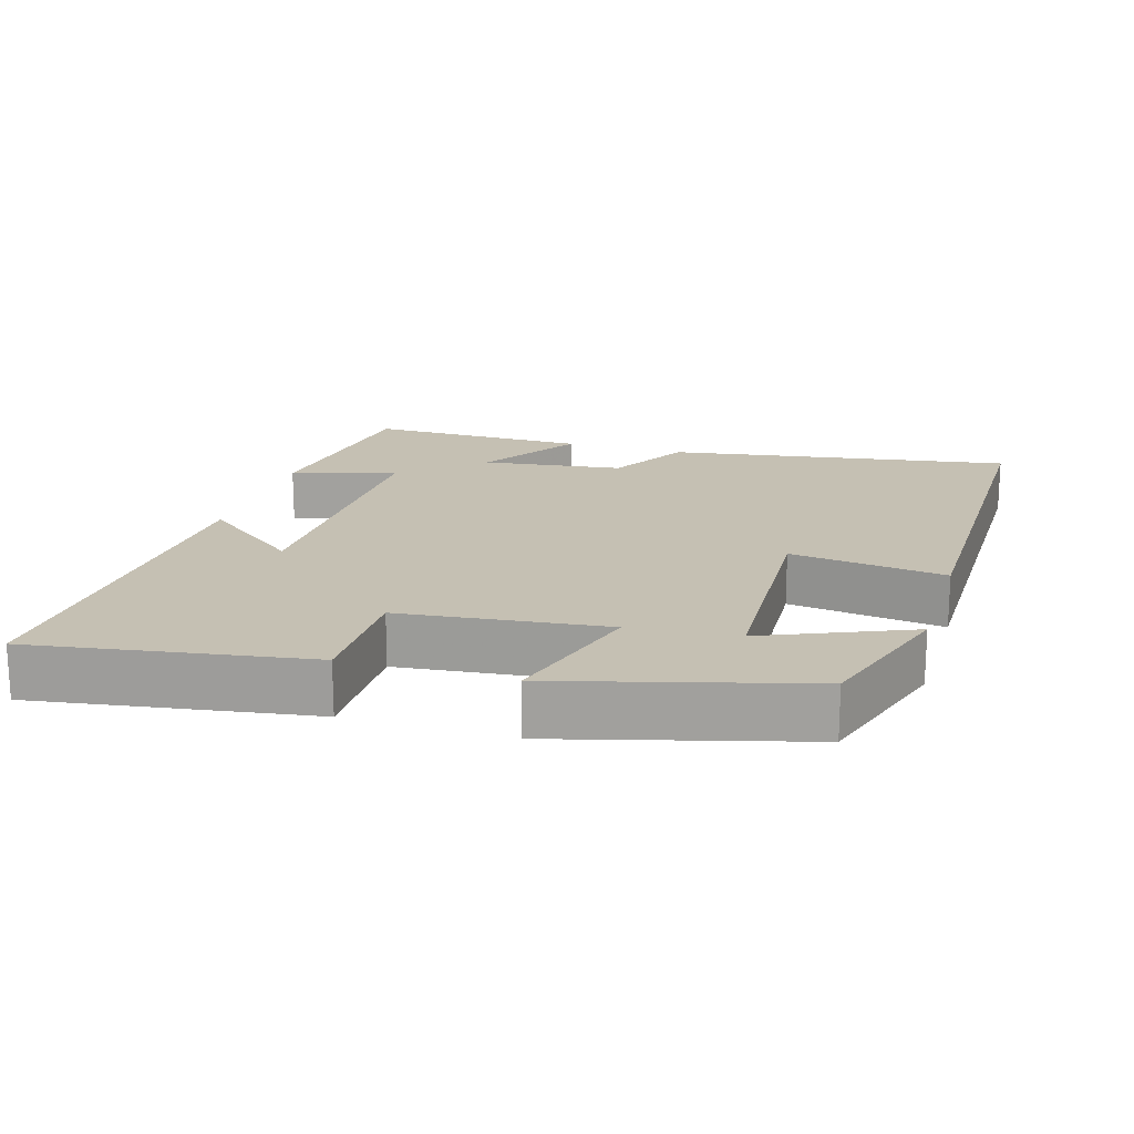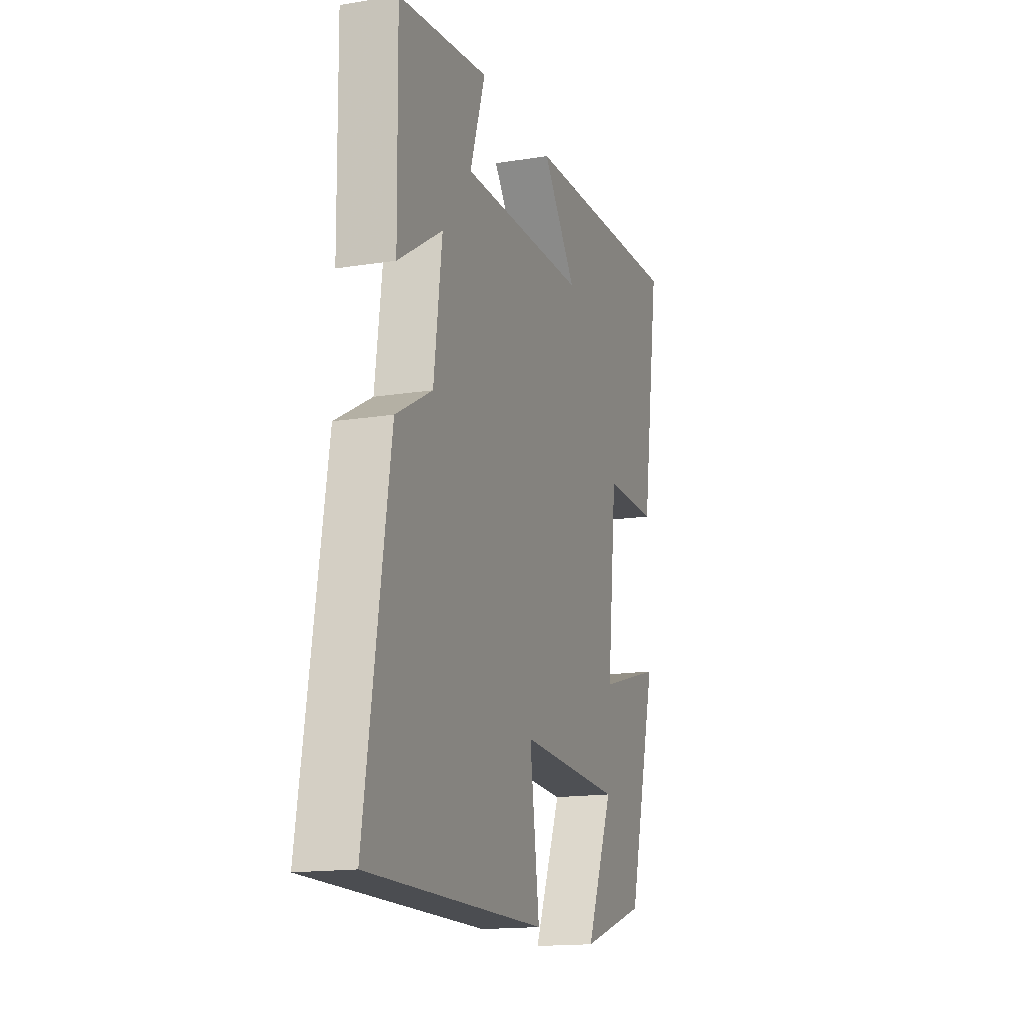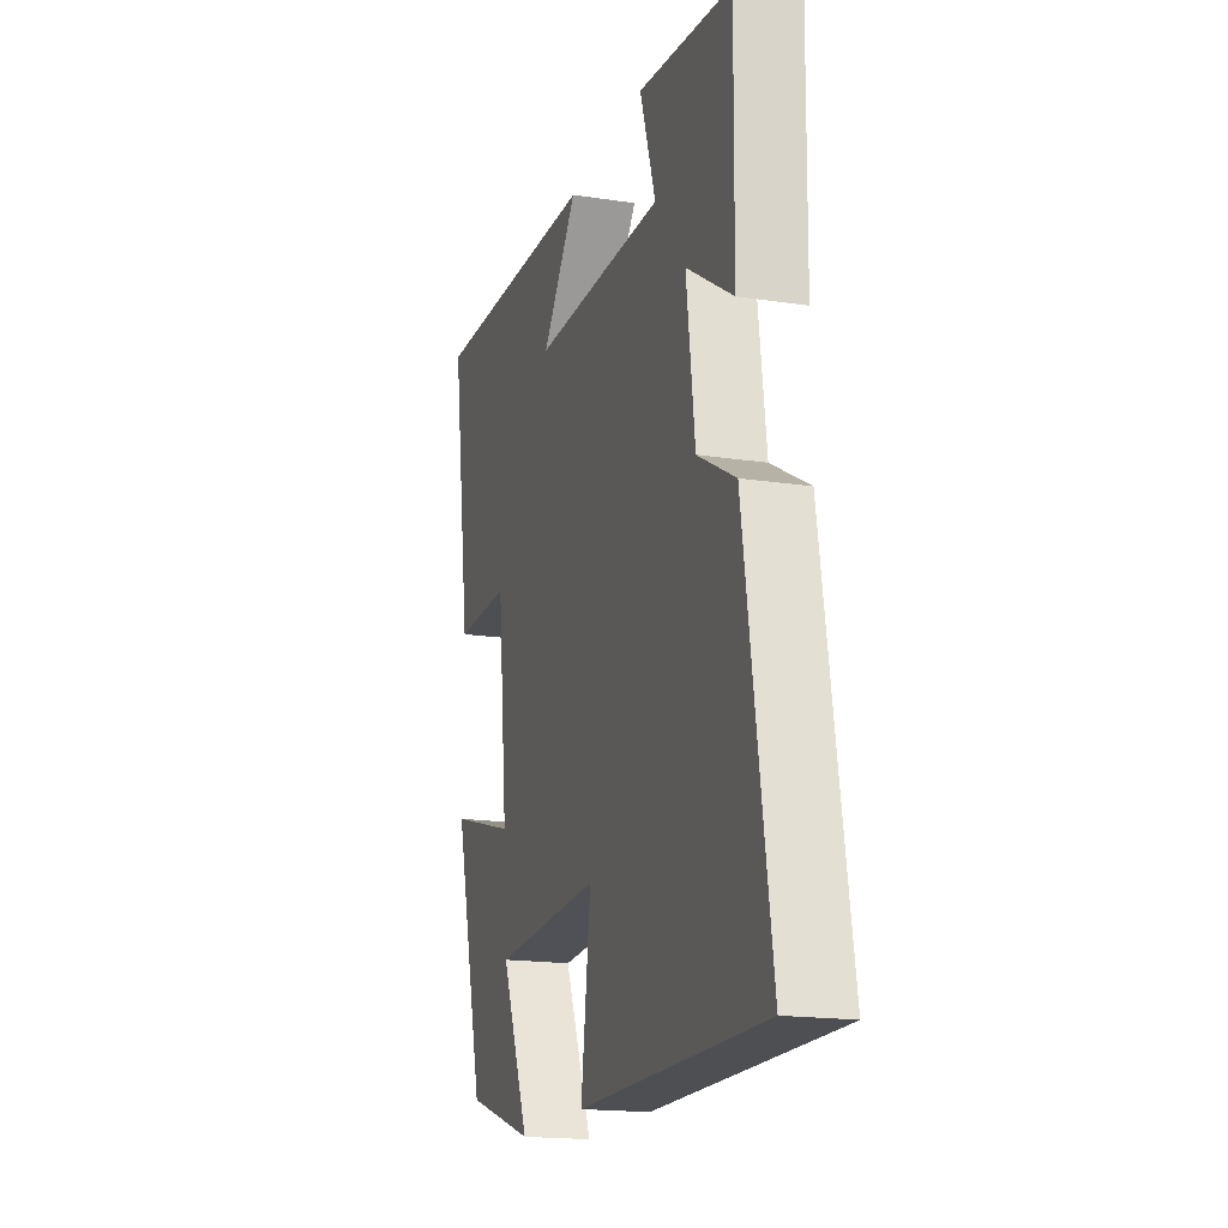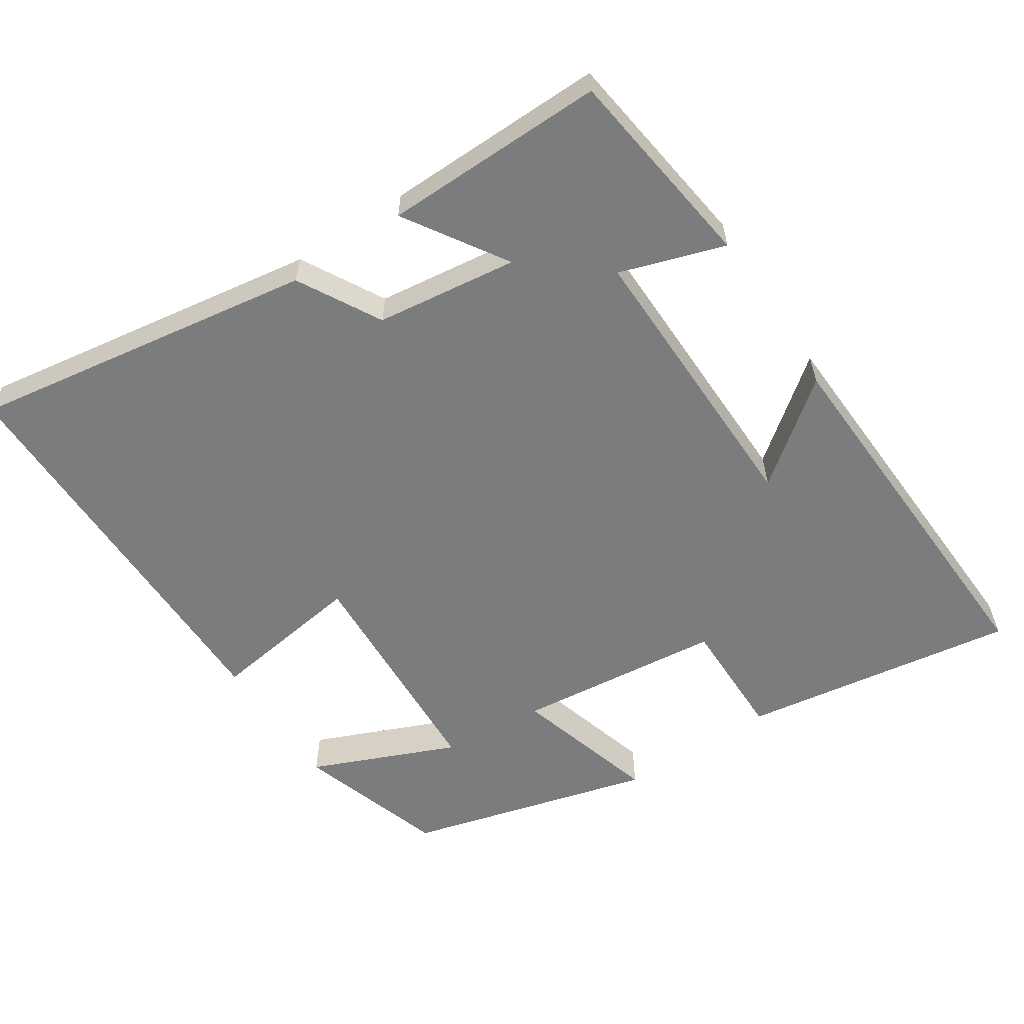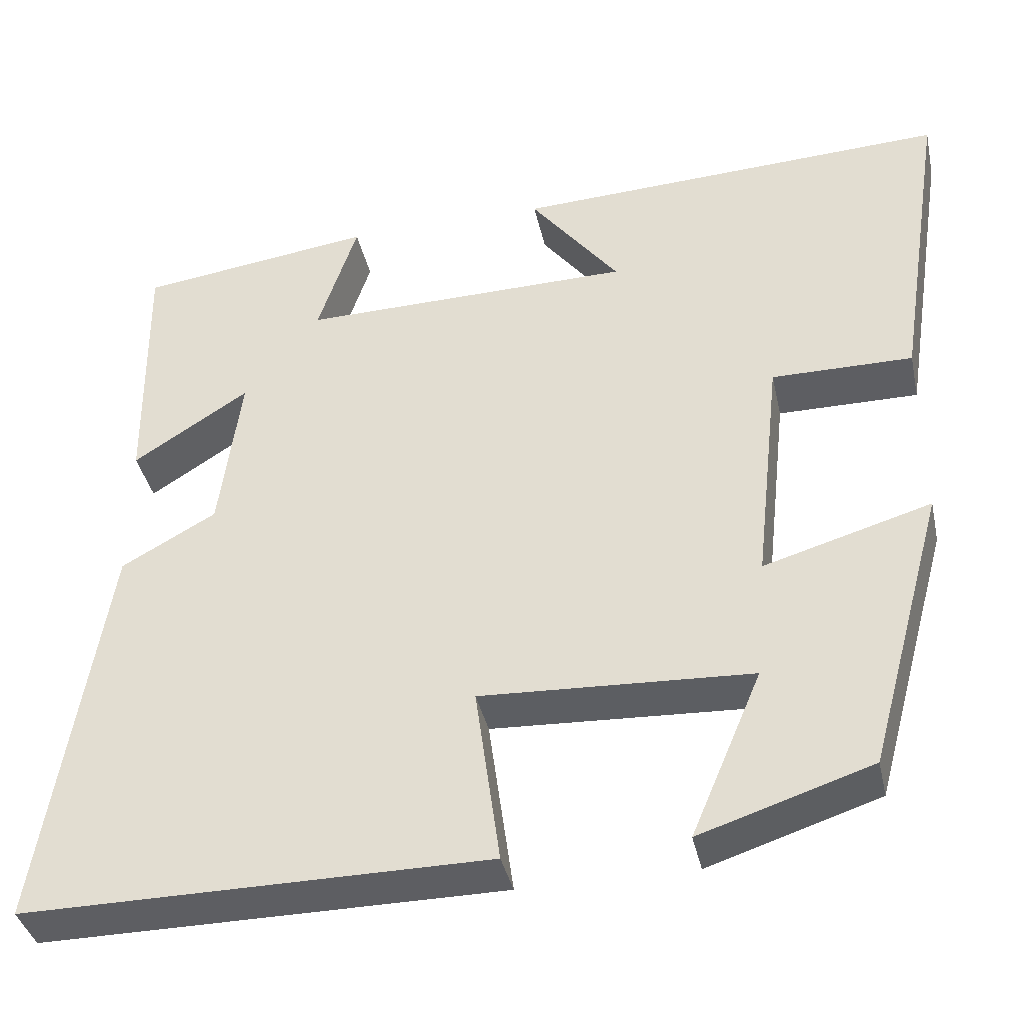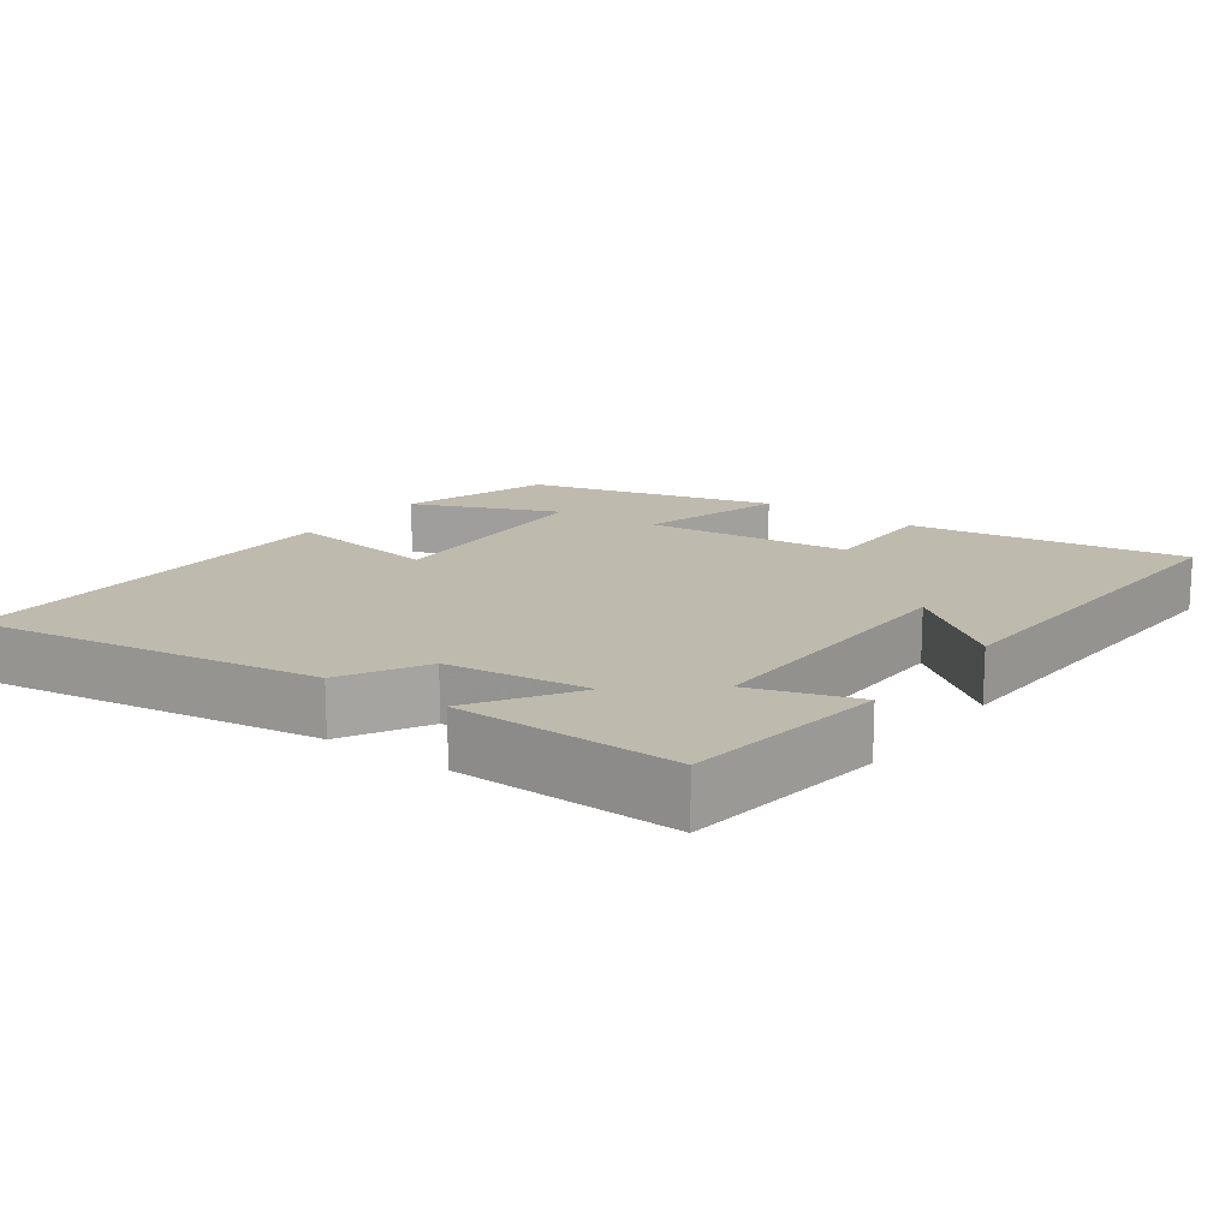
<metadata>
{"format":"obj","ext":"obj","renderer":"f3d","projection":"perspective","resolution":1024,"background":"white","views":[{"elev":18.1,"azim":106.8,"up":"+Y"},{"elev":-15.9,"azim":-71.5,"up":"+Z"},{"elev":-17.8,"azim":-106.7,"up":"+Z"},{"elev":-58.7,"azim":-56.5,"up":"+Y"},{"elev":-38.5,"azim":12.3,"up":"+Z"},{"elev":15.5,"azim":-53.9,"up":"+Y"}]}
</metadata>
<code>
v -0.504 0.07 0.462
v -0.218 0.07 0.5
v -0.266 0.07 0.354
v 0.138 0.07 0.36
v 0.03 0.07 0.5
v 0.56 0.07 0.523
v 0.5 0.07 0.138
v 0.329 0.07 0.139
v 0.297 0.07 -0.149
v 0.5 0.07 -0.09
v 0.406 0.07 -0.433
v 0.198 0.07 -0.5
v 0.284 0.07 -0.298
v -0.044 0.07 -0.282
v -0.014 0.07 -0.5
v -0.577 0.07 -0.502
v -0.5 0.07 -0.02
v -0.385 0.07 0.044
v -0.359 0.07 0.242
v -0.5 0.07 0.152
v -0.504 0 0.462
v -0.218 0 0.5
v -0.266 0 0.354
v 0.138 0 0.36
v 0.03 0 0.5
v 0.56 0 0.523
v 0.5 0 0.138
v 0.329 0 0.139
v 0.297 0 -0.149
v 0.5 0 -0.09
v 0.406 0 -0.433
v 0.198 0 -0.5
v 0.284 0 -0.298
v -0.044 0 -0.282
v -0.014 0 -0.5
v -0.577 0 -0.502
v -0.5 0 -0.02
v -0.385 0 0.044
v -0.359 0 0.242
v -0.5 0 0.152
f 19 20 1 2
f 18 19 2 3
f 15 16 17 18
f 14 15 18 3
f 13 14 3 4
f 10 11 12 13
f 9 10 13
f 9 13 4
f 8 9 4
f 6 7 8
f 4 5 6 8
f 22 21 40 39
f 23 22 39 38
f 38 37 36 35
f 23 38 35 34
f 24 23 34 33
f 33 32 31 30
f 33 30 29
f 24 33 29
f 24 29 28
f 28 27 26
f 28 26 25 24
f 1 21 22 2
f 2 22 23 3
f 3 23 24 4
f 4 24 25 5
f 5 25 26 6
f 6 26 27 7
f 7 27 28 8
f 8 28 29 9
f 9 29 30 10
f 10 30 31 11
f 11 31 32 12
f 12 32 33 13
f 13 33 34 14
f 14 34 35 15
f 15 35 36 16
f 16 36 37 17
f 17 37 38 18
f 18 38 39 19
f 19 39 40 20
f 20 40 21 1

</code>
